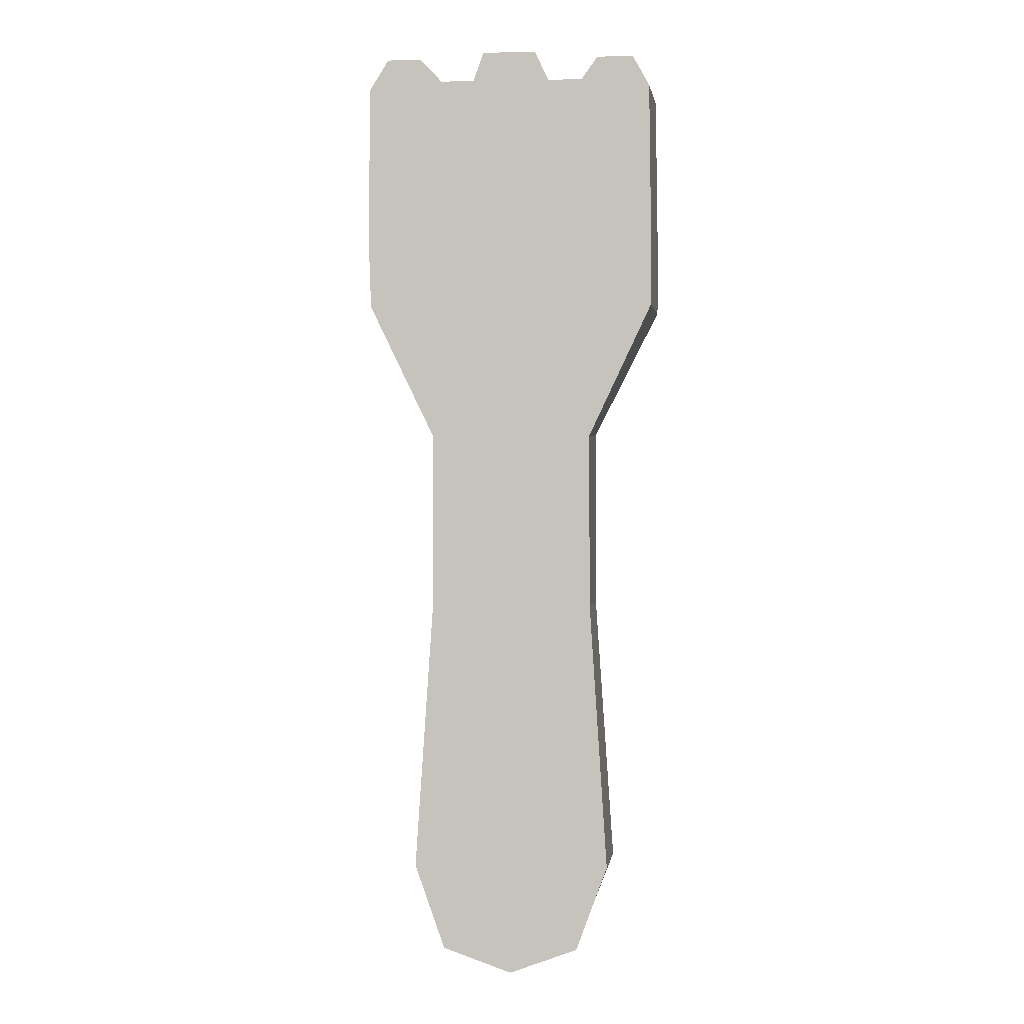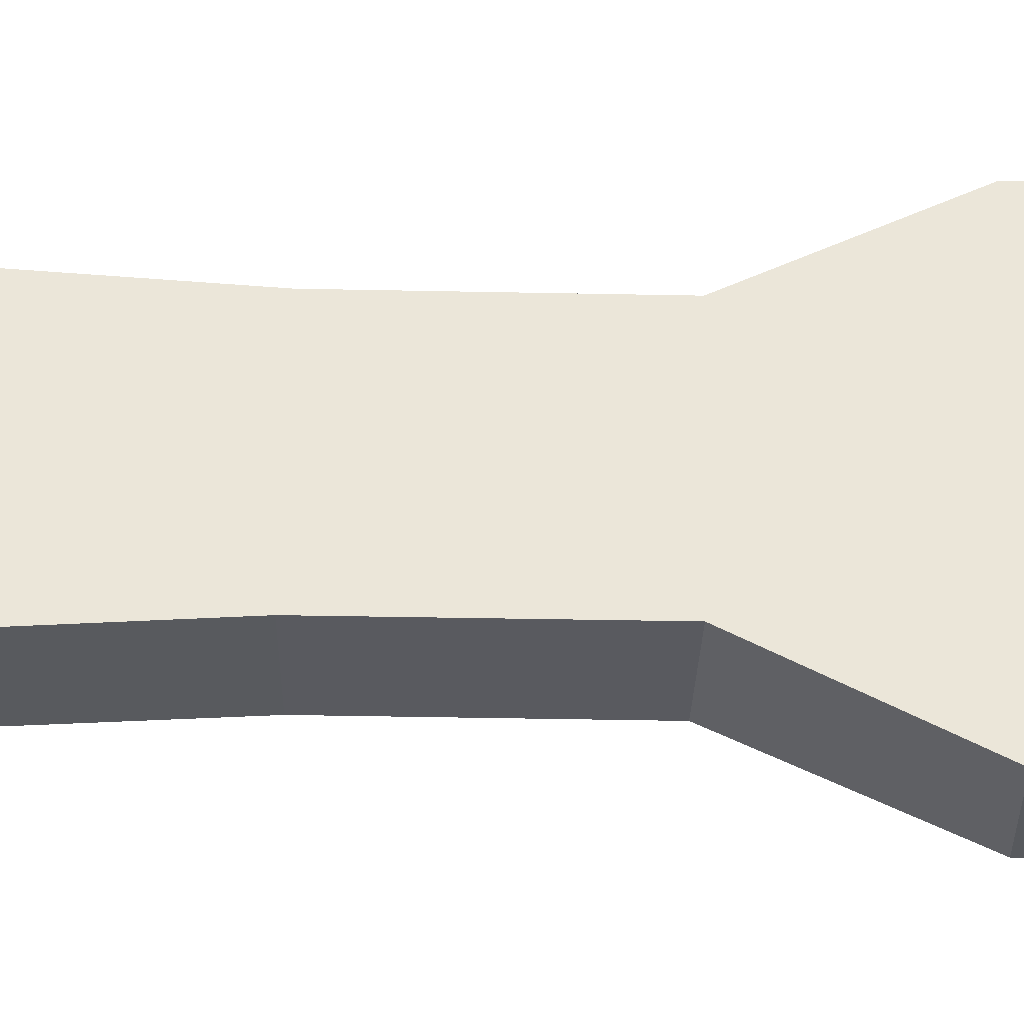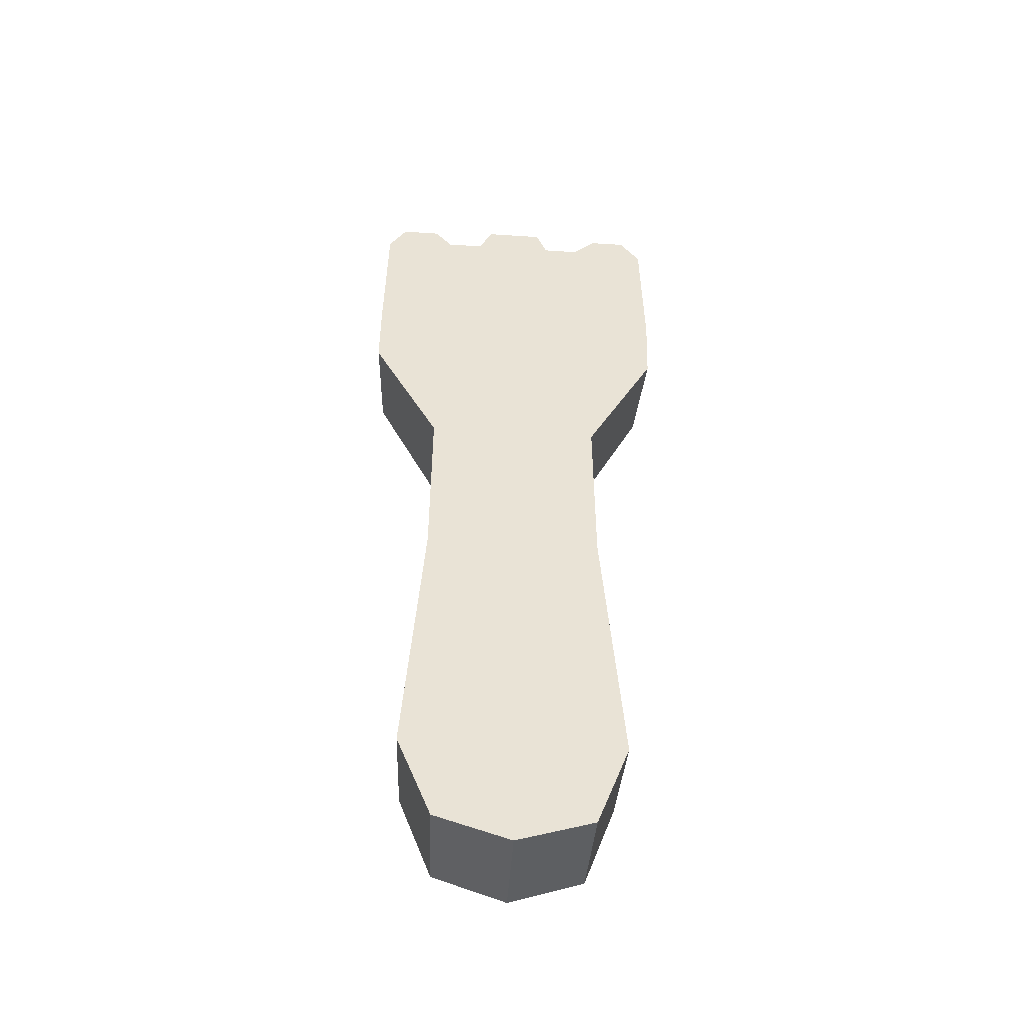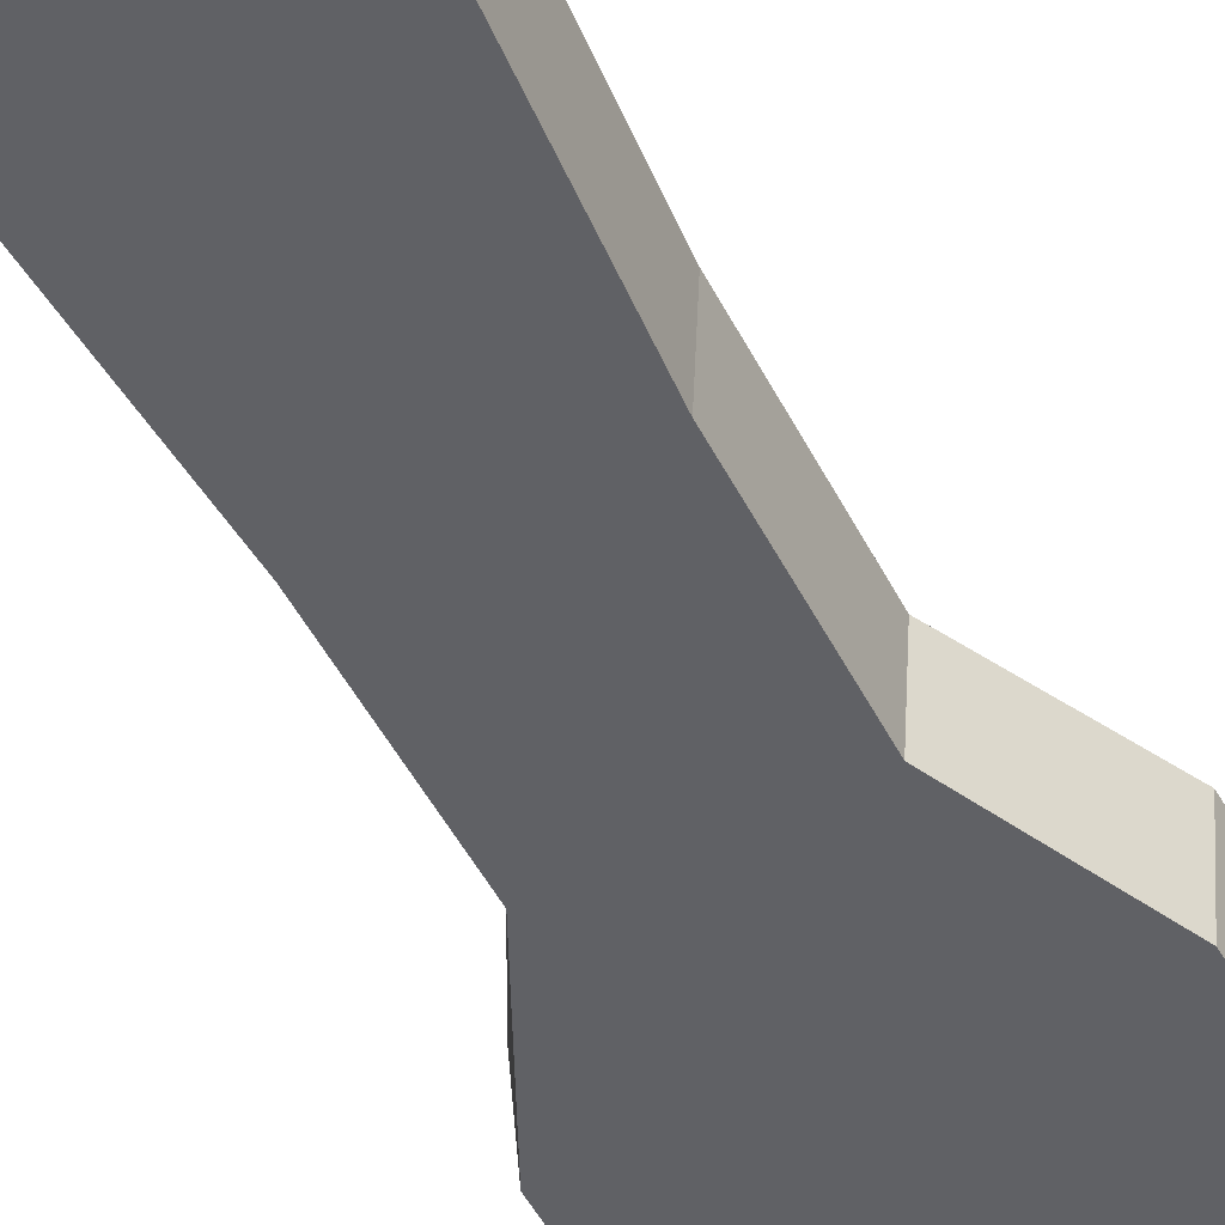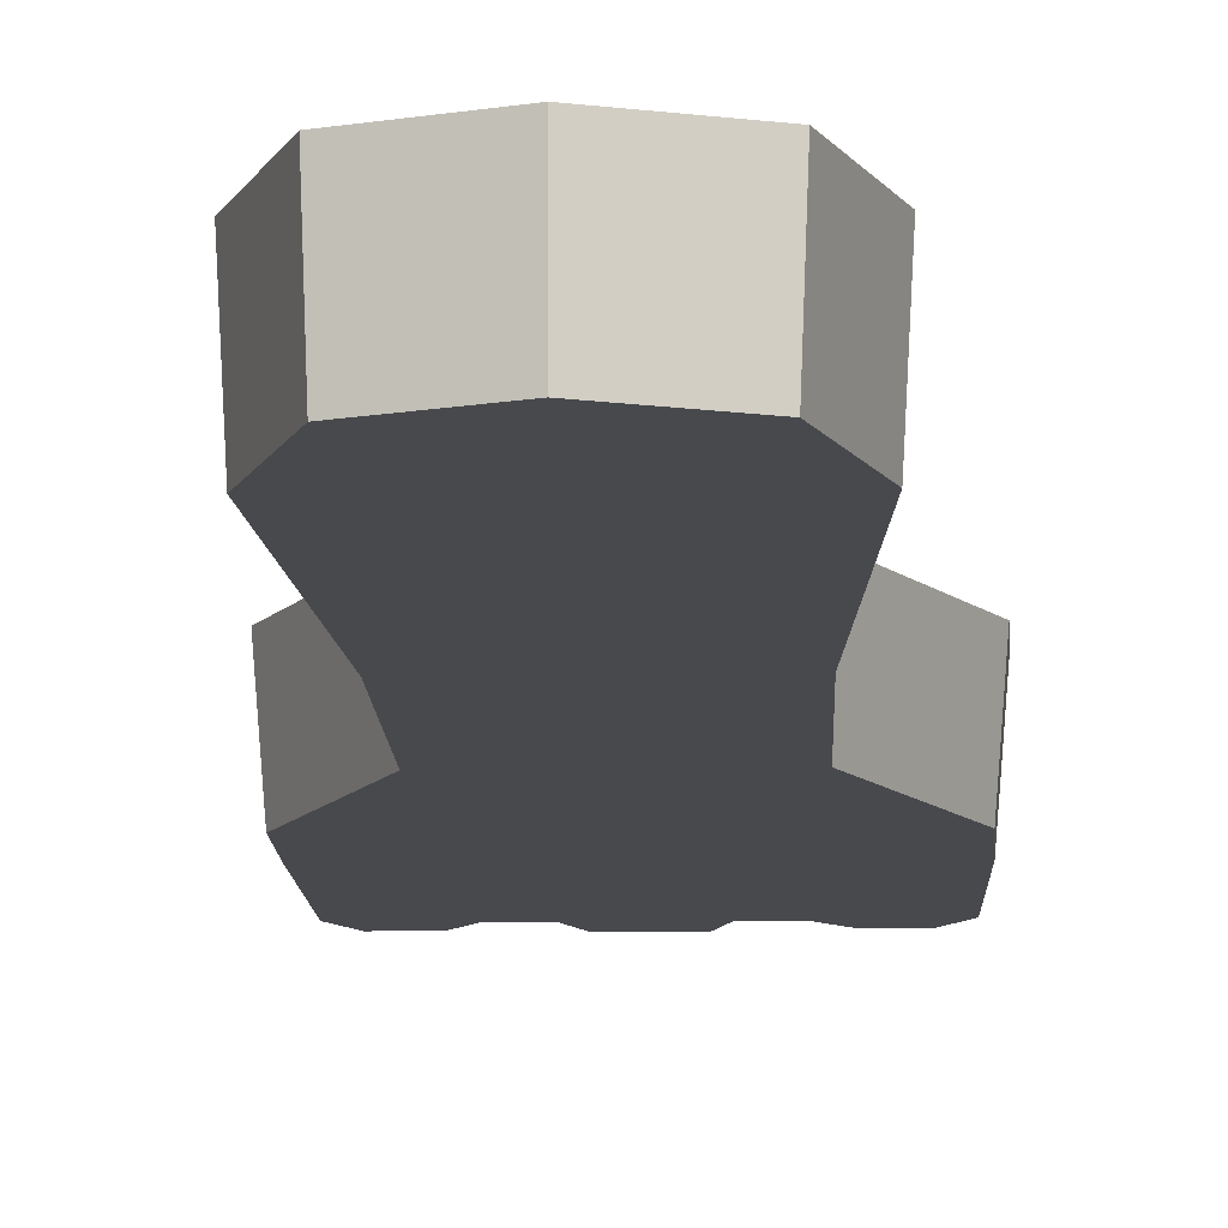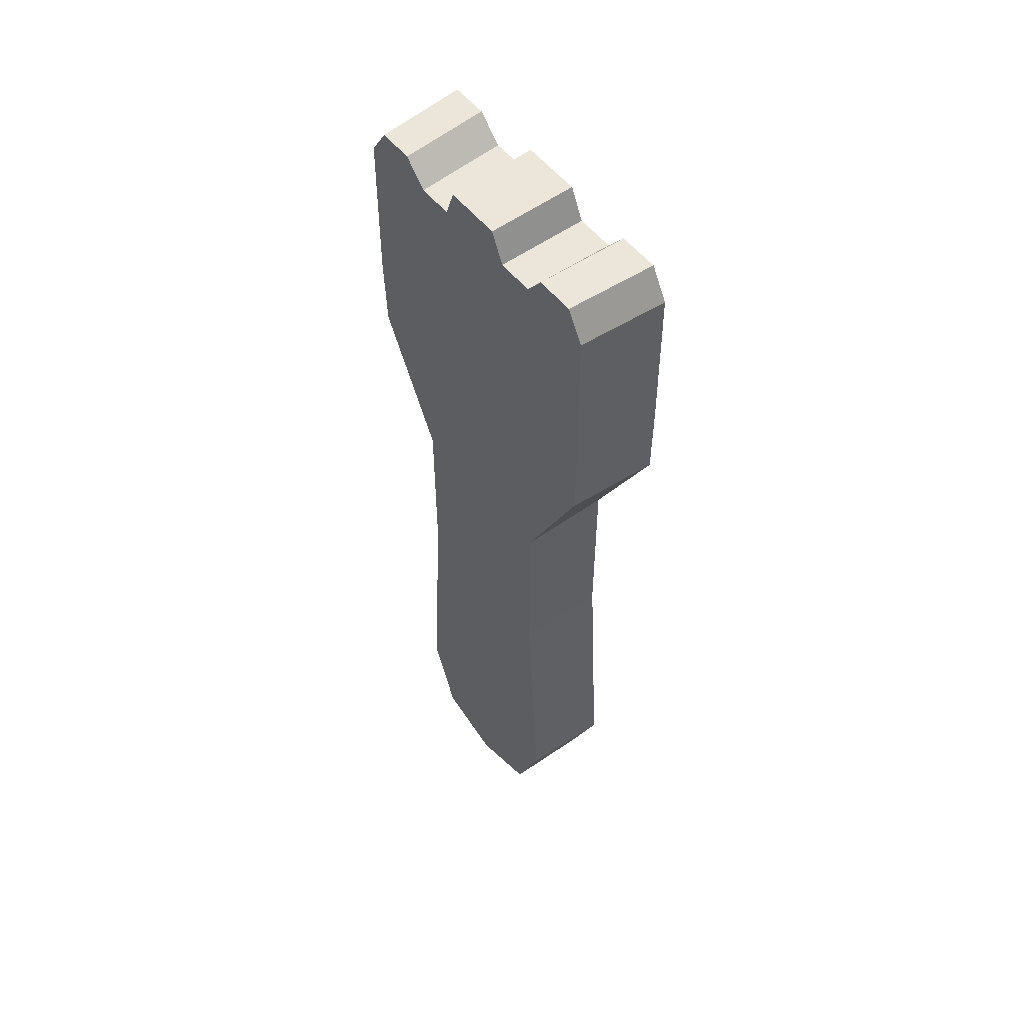
<metadata>
{"format":"obj","ext":"obj","renderer":"f3d","projection":"perspective","resolution":1024,"background":"white","views":[{"elev":-0.4,"azim":-175.8,"up":"+Y"},{"elev":55.5,"azim":91.1,"up":"+Z"},{"elev":-49.3,"azim":-4.1,"up":"+Y"},{"elev":-50.2,"azim":26.6,"up":"+Z"},{"elev":-12.2,"azim":2.0,"up":"+Z"},{"elev":55.2,"azim":-128.2,"up":"+Y"}]}
</metadata>
<code>
g fork_col
v 0.07799 -0.5199 -0.0507
v 0.08182 -0.5199 0.04657
v 0.1177 -0.4225 0.04657
v 0.1122 -0.4225 -0.0507
v 0.07799 -0.5199 -0.0507
v -0.001141 -0.5483 -0.0507
v -0.001282 -0.5475 0.04657
v 0.08182 -0.5199 0.04657
v 0.09587 -0.1124 0.04657
v 0.09137 -0.1124 -0.0507
v 0.1122 -0.4225 -0.0507
v 0.1177 -0.4225 0.04657
v 0.09552 0.09278 0.04657
v 0.09105 0.08833 -0.0507
v 0.09137 -0.1124 -0.0507
v 0.09587 -0.1124 0.04657
v 0.1743 0.2439 0.04657
v 0.1661 0.2439 -0.0507
v 0.09105 0.08833 -0.0507
v 0.09552 0.09278 0.04657
v 0.1067 0.5388 -0.0507
v 0.112 0.5388 0.04657
v 0.08527 0.5124 0.04657
v 0.08127 0.5124 -0.0507
v 0.04302 0.5124 -0.0507
v 0.04512 0.5124 0.04657
v 0.03268 0.546 0.04657
v 0.03116 0.546 -0.0507
v -0.001141 -0.5483 -0.0507
v -0.07929 -0.5199 -0.0507
v -0.08324 -0.5199 0.04657
v -0.001282 -0.5475 0.04657
v -0.03213 0.546 0.04657
v -0.03059 0.546 -0.0507
v 0.03116 0.546 -0.0507
v 0.03268 0.546 0.04657
v 0.1661 0.2439 -0.0507
v 0.1743 0.2439 0.04657
v 0.1775 0.3314 0.04657
v 0.1691 0.3314 -0.0507
v 0.1752 0.5043 0.04657
v 0.1669 0.5043 -0.0507
v 0.1691 0.3314 -0.0507
v 0.1775 0.3314 0.04657
v 0.1454 0.5388 -0.0507
v 0.1526 0.5388 0.04657
v 0.112 0.5388 0.04657
v 0.1067 0.5388 -0.0507
v 0.1669 0.5043 -0.0507
v 0.1752 0.5043 0.04657
v 0.1526 0.5388 0.04657
v 0.1454 0.5388 -0.0507
v -0.09529 -0.1124 -0.0507
v -0.1 -0.1124 0.04657
v -0.1211 -0.4225 0.04657
v -0.1154 -0.4225 -0.0507
v -0.1154 -0.4225 -0.0507
v -0.1211 -0.4225 0.04657
v -0.08324 -0.5199 0.04657
v -0.07929 -0.5199 -0.0507
v -0.09485 0.08878 -0.0507
v -0.09957 0.09325 0.04657
v -0.1 -0.1124 0.04657
v -0.09529 -0.1124 -0.0507
v -0.1678 0.2439 -0.0507
v -0.1761 0.2439 0.04657
v -0.09957 0.09325 0.04657
v -0.09485 0.08878 -0.0507
v -0.168 0.3314 -0.0507
v -0.1761 0.2439 0.04657
v -0.1678 0.2439 -0.0507
v -0.1764 0.3314 0.04657
v -0.1659 0.5043 -0.0507
v -0.1742 0.5043 0.04657
v -0.168 0.3314 -0.0507
v -0.03059 0.546 -0.0507
v -0.03213 0.546 0.04657
v -0.04836 0.5124 0.04657
v -0.04606 0.5124 -0.0507
v -0.1467 0.5388 -0.0507
v -0.154 0.5388 0.04657
v -0.1742 0.5043 0.04657
v -0.1659 0.5043 -0.0507
v -0.08566 0.5124 -0.0507
v -0.08993 0.5124 0.04657
v -0.11 0.5388 0.04657
v -0.1048 0.5388 -0.0507
v -0.1048 0.5388 -0.0507
v -0.11 0.5388 0.04657
v -0.154 0.5388 0.04657
v -0.1467 0.5388 -0.0507
v 0.08527 0.5124 0.04657
v 0.04512 0.5124 0.04657
v 0.04302 0.5124 -0.0507
v 0.08127 0.5124 -0.0507
v -0.08566 0.5124 -0.0507
v -0.04606 0.5124 -0.0507
v -0.04836 0.5124 0.04657
v -0.08993 0.5124 0.04657
v 0.112 0.5388 0.04657
v 0.1526 0.5388 0.04657
v 0.1752 0.5043 0.04657
v 0.08527 0.5124 0.04657
v -0.154 0.5388 0.04657
v -0.11 0.5388 0.04657
v -0.08993 0.5124 0.04657
v -0.1742 0.5043 0.04657
v -0.001282 -0.5475 0.04657
v -0.08324 -0.5199 0.04657
v -0.1211 -0.4225 0.04657
v -0.001074 -0.4225 0.04657
v -0.1 -0.1124 0.04657
v -0.0005356 -0.1124 0.04657
v -0.001074 -0.4225 0.04657
v -0.09957 0.09325 0.04657
v 0.1177 -0.4225 0.04657
v -0.000198 0.09301 0.04657
v -0.1761 0.2439 0.04657
v 0.09587 -0.1124 0.04657
v 0.09552 0.09278 0.04657
v 5.645e-05 0.2439 0.04657
v -0.1764 0.3314 0.04657
v 0.1743 0.2439 0.04657
v 0.0002016 0.3314 0.04657
v 0.1775 0.3314 0.04657
v -0.1742 0.5043 0.04657
v 0.0005103 0.5043 0.04657
v 0.1752 0.5043 0.04657
v 0.08527 0.5124 0.04657
v 0.04512 0.5124 0.04657
v -0.04836 0.5124 0.04657
v -0.08993 0.5124 0.04657
v -0.04836 0.5124 0.04657
v 0.04512 0.5124 0.04657
v -0.03213 0.546 0.04657
v 0.03268 0.546 0.04657
v 0.08182 -0.5199 0.04657
v -0.001282 -0.5475 0.04657
v -0.001074 -0.4225 0.04657
v -0.001141 -0.5483 -0.0507
v 0.07799 -0.5199 -0.0507
v 0.1122 -0.4225 -0.0507
v -0.001587 -0.4225 -0.0507
v -0.07929 -0.5199 -0.0507
v 0.09137 -0.1124 -0.0507
v -0.1154 -0.4225 -0.0507
v -0.001956 -0.1124 -0.0507
v 0.09105 0.08833 -0.0507
v -0.09529 -0.1124 -0.0507
v -0.001902 0.08856 -0.0507
v 0.1661 0.2439 -0.0507
v -0.09485 0.08878 -0.0507
v -0.0008664 0.2439 -0.0507
v 0.1691 0.3314 -0.0507
v -0.1678 0.2439 -0.0507
v 0.0005378 0.3314 -0.0507
v -0.168 0.3314 -0.0507
v 0.1669 0.5043 -0.0507
v 0.0005116 0.5043 -0.0507
v -0.1659 0.5043 -0.0507
v 0.04302 0.5124 -0.0507
v 0.08127 0.5124 -0.0507
v -0.04606 0.5124 -0.0507
v -0.08566 0.5124 -0.0507
v 0.0005116 0.5043 -0.0507
v 0.04302 0.5124 -0.0507
v -0.04606 0.5124 -0.0507
v 0.03116 0.546 -0.0507
v -0.03059 0.546 -0.0507
v 0.08127 0.5124 -0.0507
v 0.1669 0.5043 -0.0507
v 0.1454 0.5388 -0.0507
v 0.1067 0.5388 -0.0507
v -0.1659 0.5043 -0.0507
v -0.08566 0.5124 -0.0507
v -0.1048 0.5388 -0.0507
v -0.1467 0.5388 -0.0507
g fork_col_0
f 3 2 1
f 4 3 1
f 7 6 5
f 8 7 5
f 11 10 9
f 12 11 9
f 15 14 13
f 16 15 13
f 19 18 17
f 20 19 17
f 23 22 21
f 24 23 21
f 27 26 25
f 28 27 25
f 31 30 29
f 32 31 29
f 35 34 33
f 36 35 33
f 39 38 37
f 40 39 37
f 43 42 41
f 44 43 41
f 47 46 45
f 48 47 45
f 51 50 49
f 52 51 49
f 55 54 53
f 56 55 53
f 59 58 57
f 60 59 57
f 63 62 61
f 64 63 61
f 67 66 65
f 68 67 65
f 71 70 69
f 70 72 69
f 72 74 73
f 75 72 73
f 78 77 76
f 79 78 76
f 82 81 80
f 83 82 80
f 86 85 84
f 87 86 84
f 90 89 88
f 91 90 88
f 94 93 92
f 95 94 92
f 98 97 96
f 99 98 96
f 102 101 100
f 103 102 100
f 106 105 104
f 107 106 104
f 110 109 108
f 111 110 108
f 113 112 110
f 114 113 110
f 115 112 113
f 113 114 116
f 117 115 113
f 118 115 117
f 119 113 116
f 117 113 119
f 120 117 119
f 121 118 117
f 121 117 120
f 122 118 121
f 123 121 120
f 124 122 121
f 124 121 123
f 125 124 123
f 126 122 124
f 127 124 125
f 127 126 124
f 128 127 125
f 127 128 129
f 130 127 129
f 126 127 131
f 132 126 131
f 127 134 133
f 135 133 134
f 136 135 134
f 138 137 116
f 139 138 116
f 142 141 140
f 143 142 140
f 143 140 144
f 145 142 143
f 146 143 144
f 147 145 143
f 147 143 146
f 148 145 147
f 149 147 146
f 150 148 147
f 150 147 149
f 151 148 150
f 152 150 149
f 153 151 150
f 153 150 152
f 154 151 153
f 155 153 152
f 156 154 153
f 156 153 155
f 157 156 155
f 154 156 158
f 156 157 159
f 156 159 158
f 157 160 159
f 158 159 161
f 162 158 161
f 160 164 163
f 165 160 163
f 159 167 166
f 166 167 168
f 167 169 168
f 172 171 170
f 173 172 170
f 176 175 174
f 177 176 174

</code>
